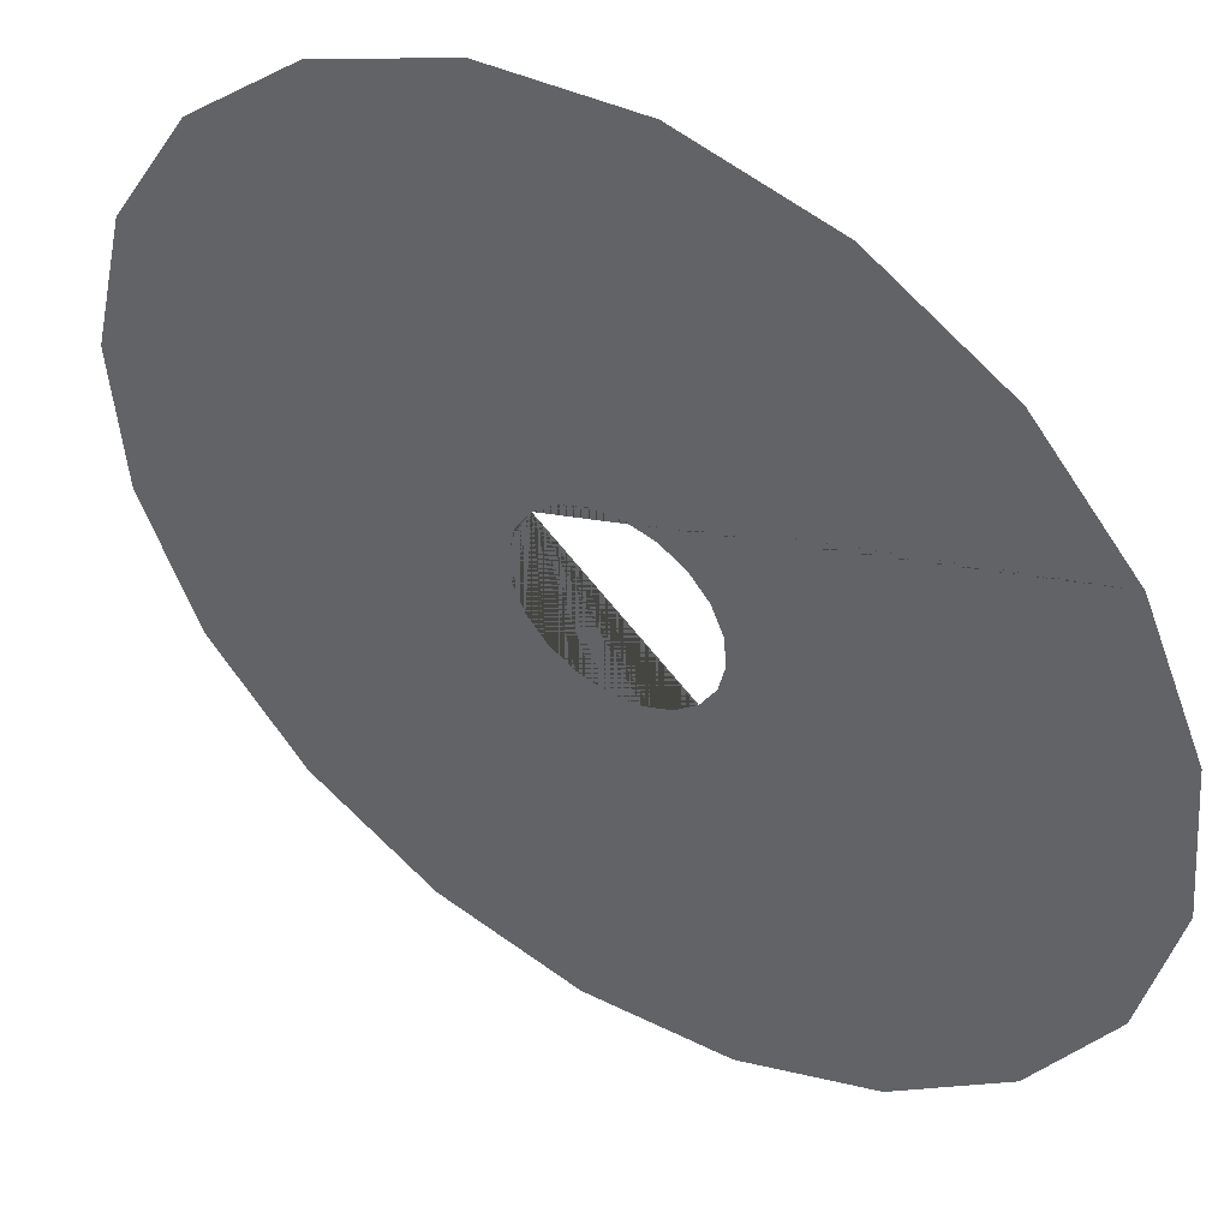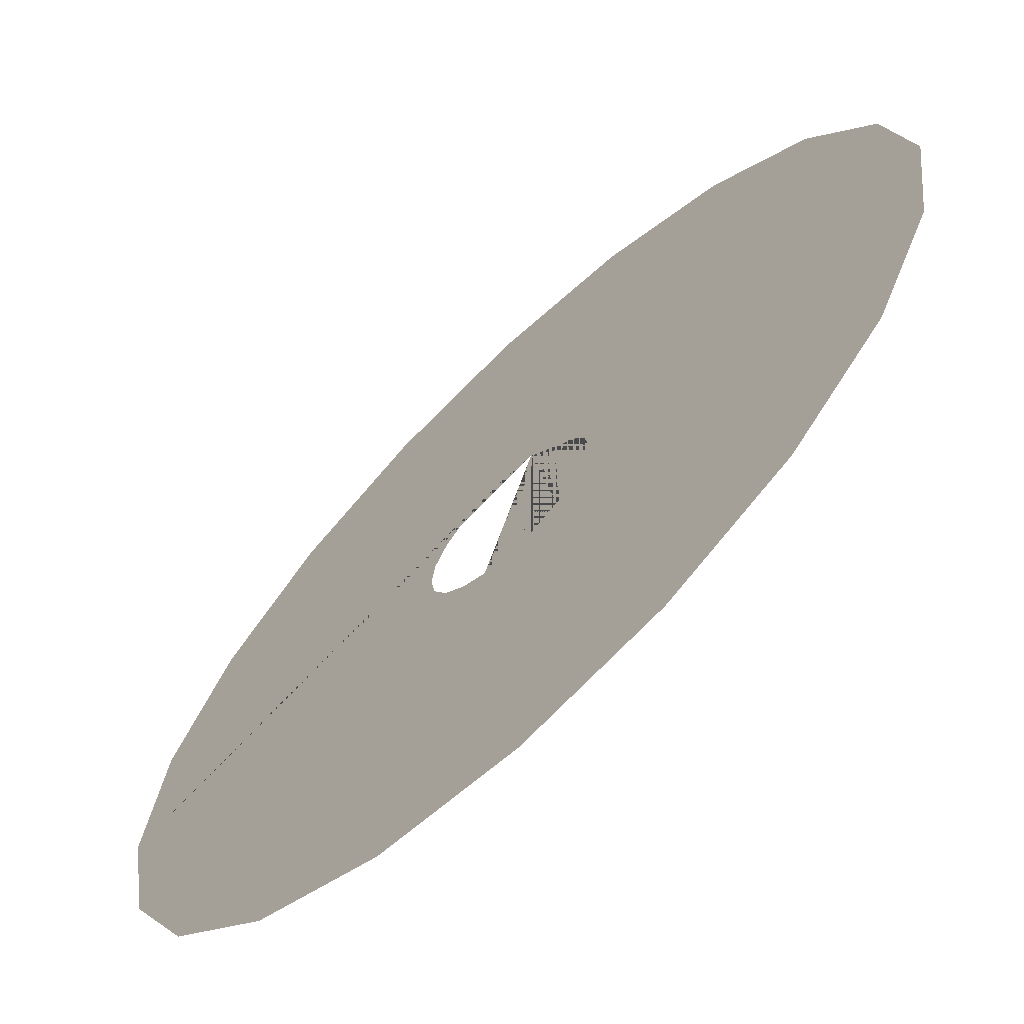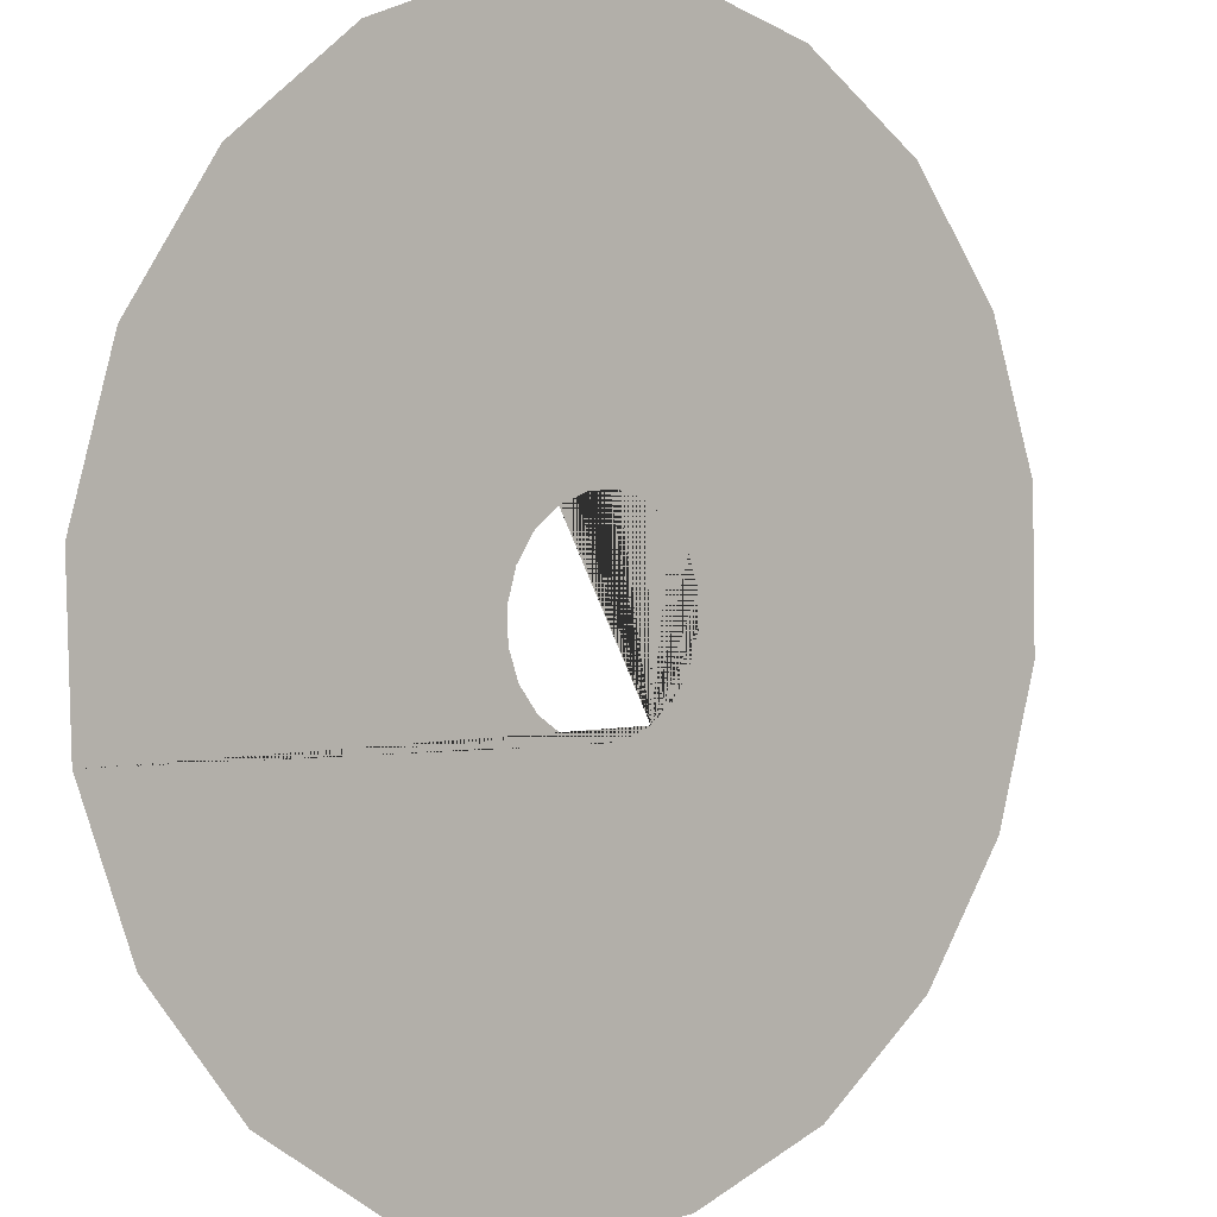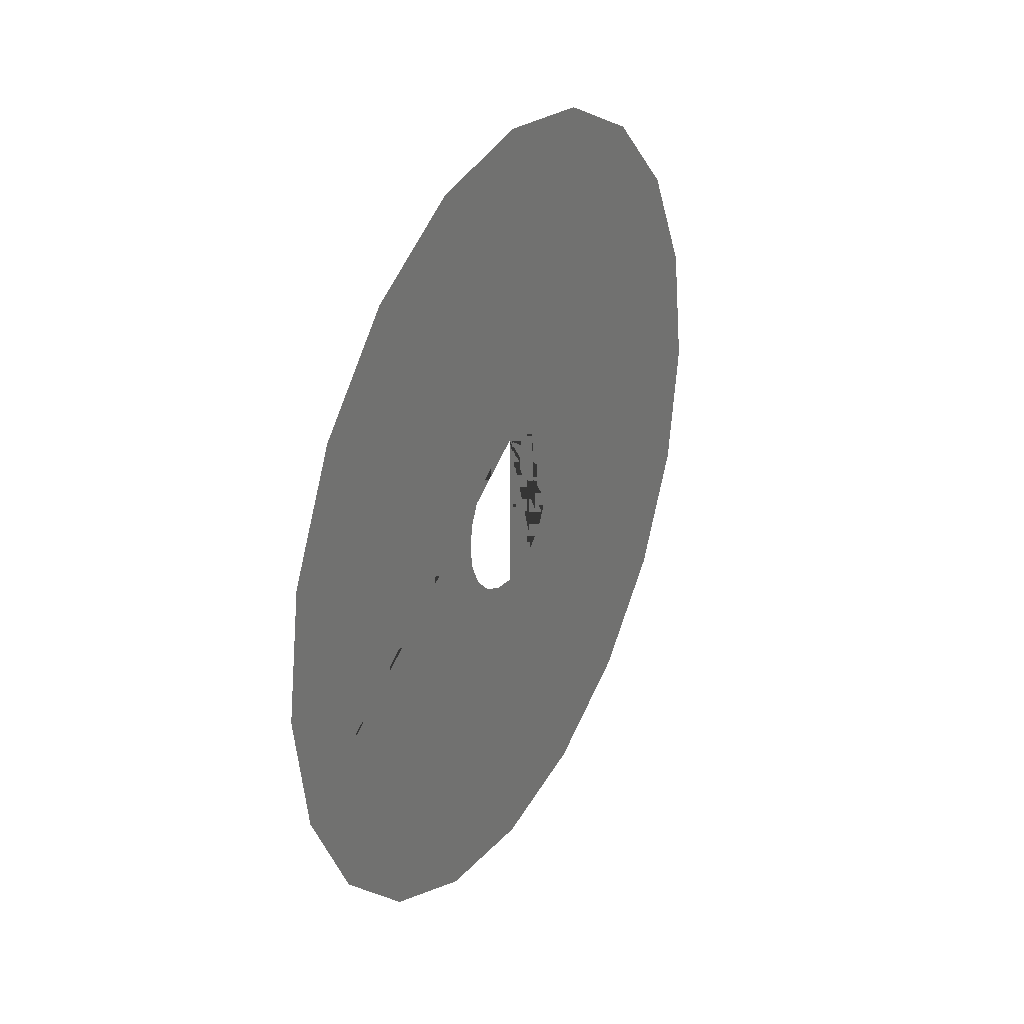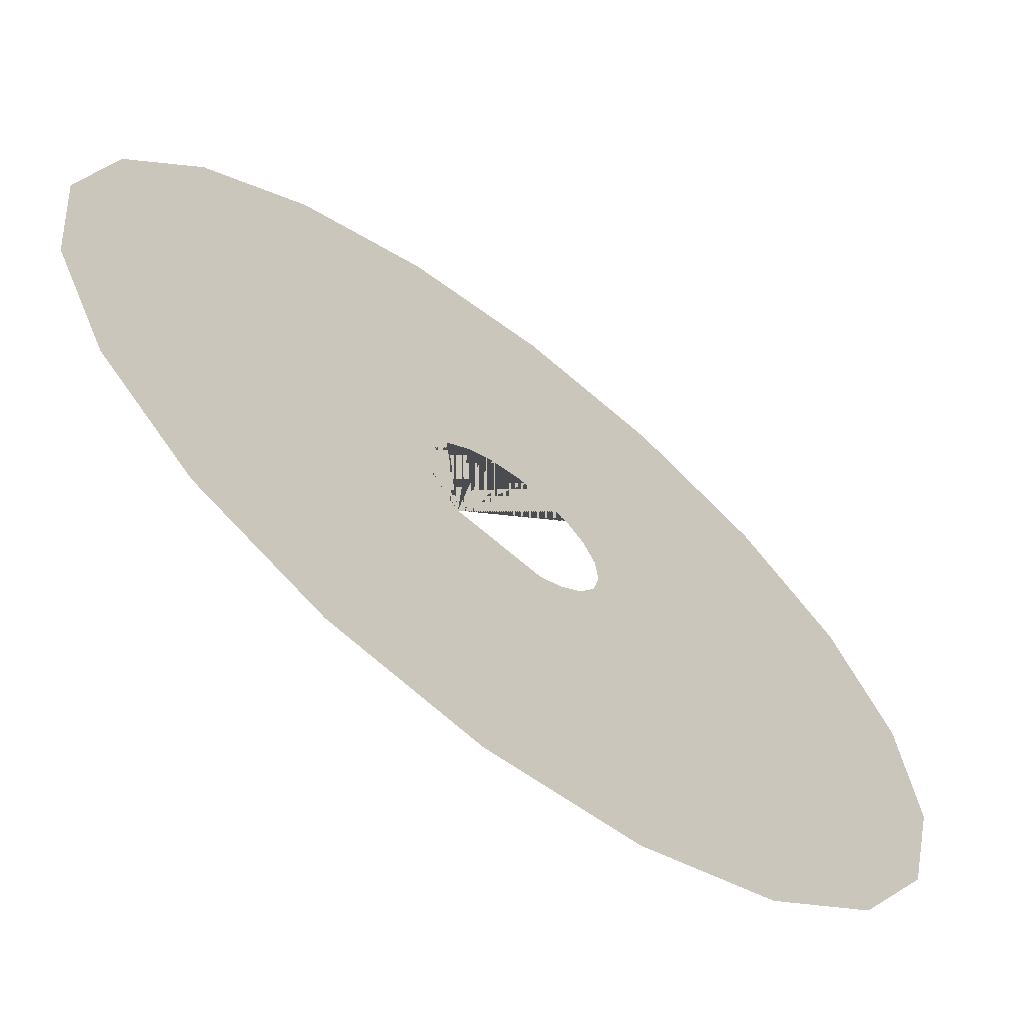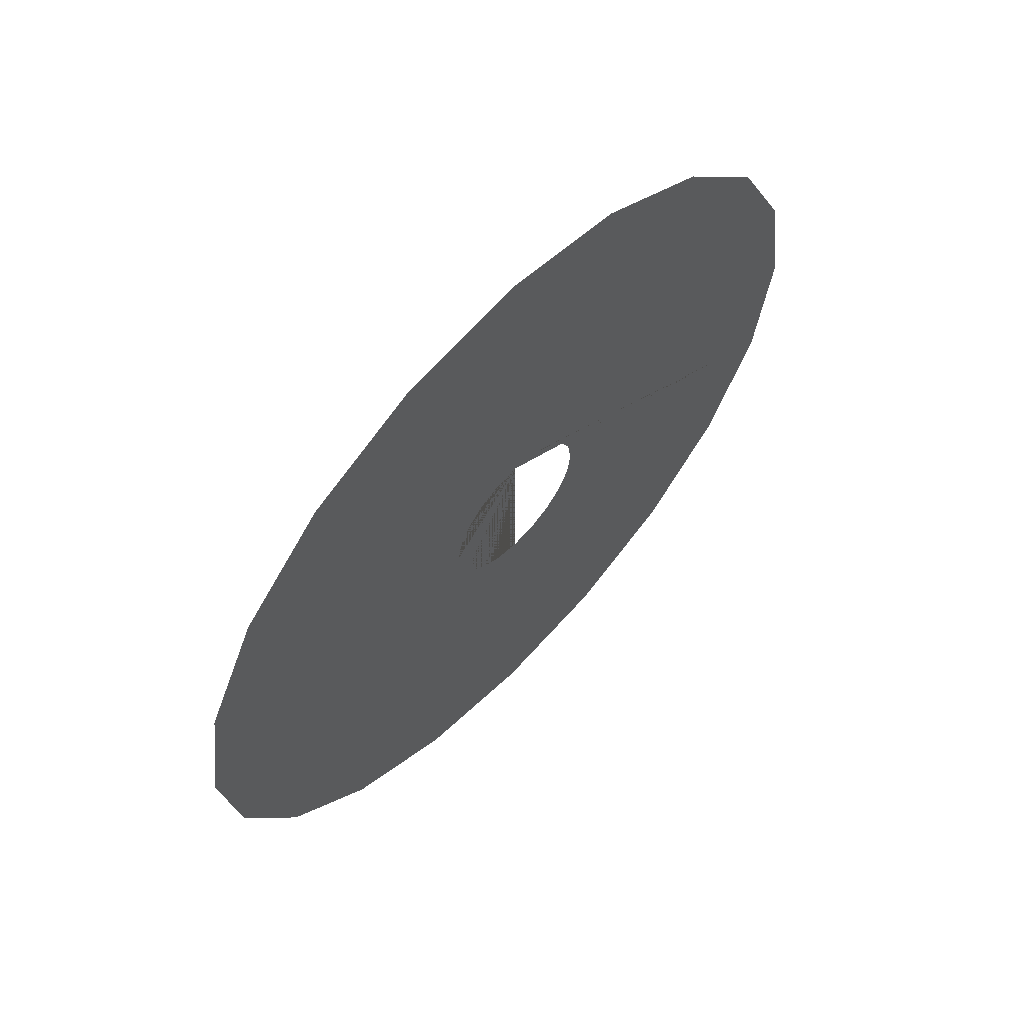
<metadata>
{"format":"obj","ext":"obj","renderer":"f3d","projection":"perspective","resolution":1024,"background":"white","views":[{"elev":-76.3,"azim":40.1,"up":"+Y"},{"elev":33.8,"azim":-167.7,"up":"+Y"},{"elev":-66.8,"azim":-159.0,"up":"+Y"},{"elev":30.7,"azim":73.1,"up":"+Z"},{"elev":-3.4,"azim":30.0,"up":"+Y"},{"elev":62.3,"azim":-91.3,"up":"+Z"}]}
</metadata>
<code>
g default
v -0.003415 0.000345 0.2
v -0.04712 0.04405 0.1902
v -0.08654 0.08347 0.1618
v -0.1178 0.1148 0.1176
v -0.1379 0.1348 0.0618
v -0.1448 0.1418 0
v -0.1379 0.1348 -0.0618
v -0.1178 0.1148 -0.1176
v -0.08654 0.08347 -0.1618
v -0.04712 0.04405 -0.1902
v -0.003415 0.000345 -0.2
v -0.01166 0.008589 -1.008
v -0.2302 0.2271 -0.9592
v -0.4273 0.4242 -0.8171
v -0.5837 0.5807 -0.5959
v -0.6842 0.6811 -0.3171
v -0.7188 0.7157 -0.008127
v -0.6842 0.6811 0.3009
v -0.5837 0.5807 0.5797
v -0.4273 0.4242 0.8009
v 0.6608 -0.6639 -0.3171
v 0.5604 -0.5635 -0.5959
v 0.404 -0.407 -0.8171
v 0.2068 -0.2099 -0.9592
v 0.04029 -0.04336 -0.1902
v 0.07971 -0.08278 -0.1618
v 0.111 -0.1141 -0.1176
v 0.1311 -0.1342 -0.0618
v 0.138 -0.1411 0
v 0.1311 -0.1342 0.0618
v 0.111 -0.1141 0.1176
v 0.07971 -0.08278 0.1618
v 0.04029 -0.04336 0.1902
v -0.2302 0.2271 0.9429
v -0.01166 0.008589 0.9919
v 0.2068 -0.2099 0.9429
v 0.404 -0.407 0.8009
v 0.5604 -0.5635 0.5797
v 0.6608 -0.6639 0.3009
v 0.6954 -0.6985 -0.008127
g pCylinder3
f 1 2 3 4 5 6 7 8 9 10 11 12 13 14 15 16 17 18 19 20
f 21 22 23 24 12 11 25 26 27 28 29 30 31 32 33 1 20 34 35 36 37 38 39 40

</code>
